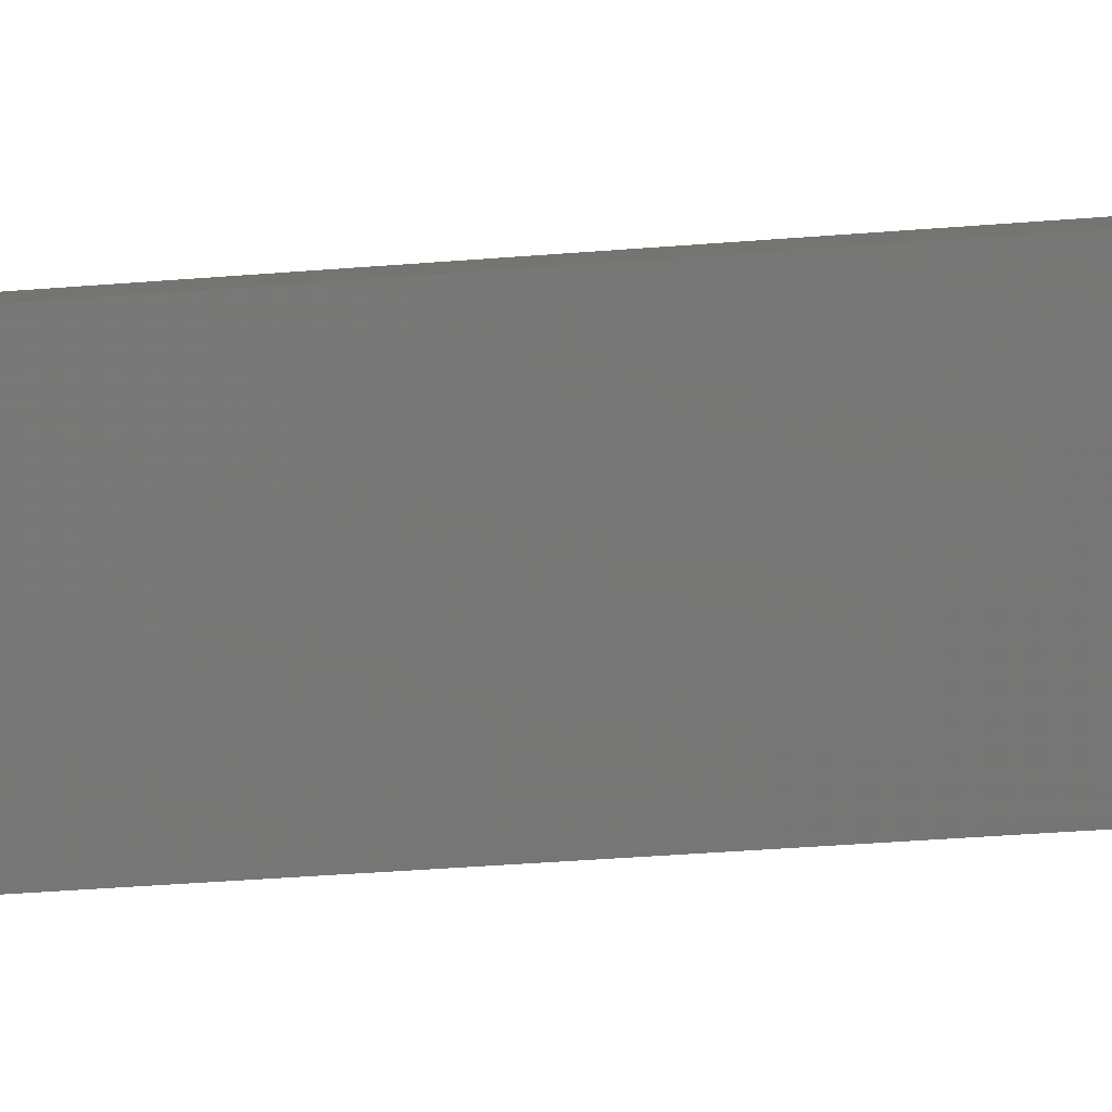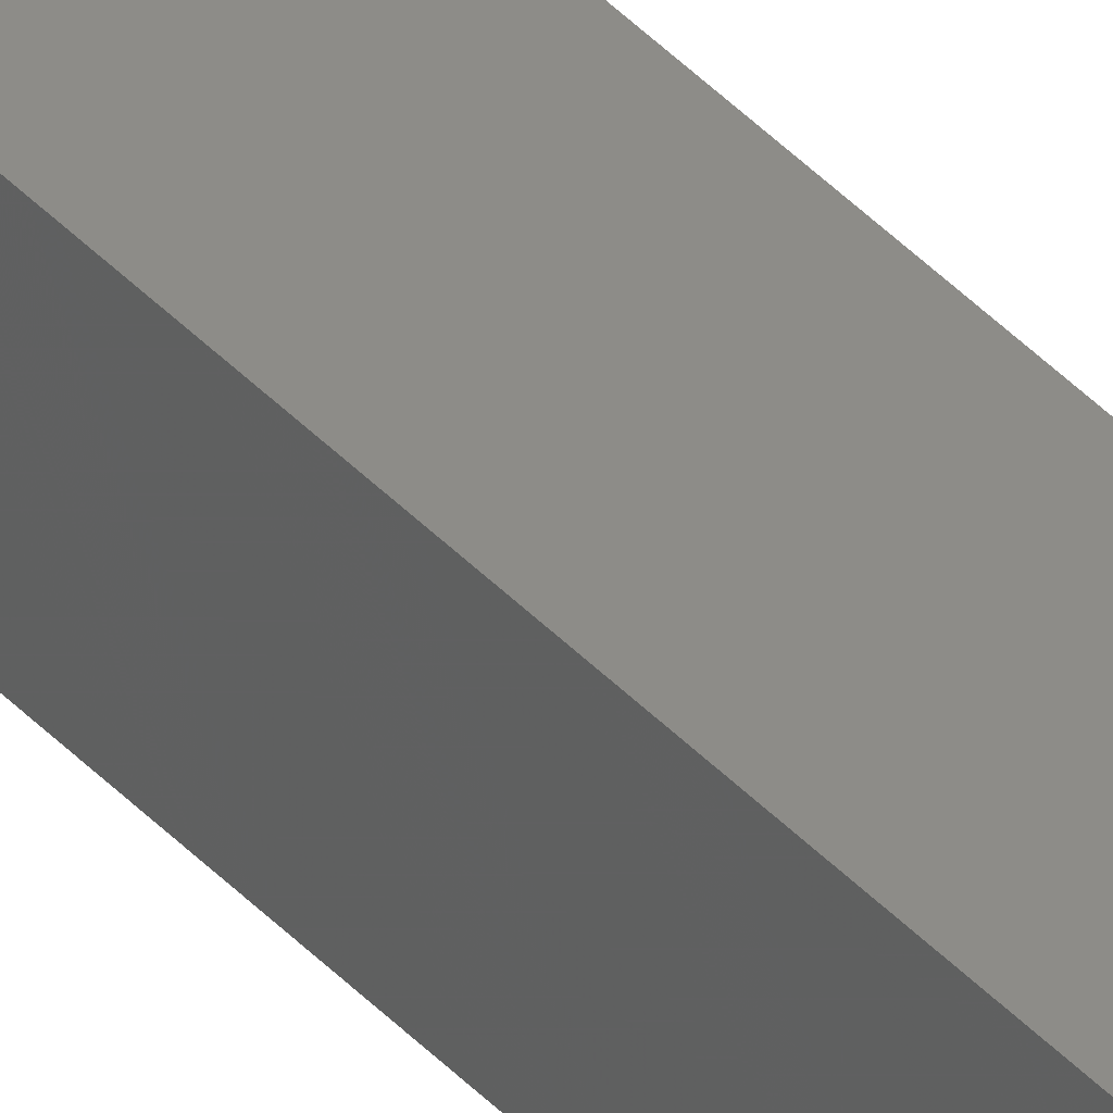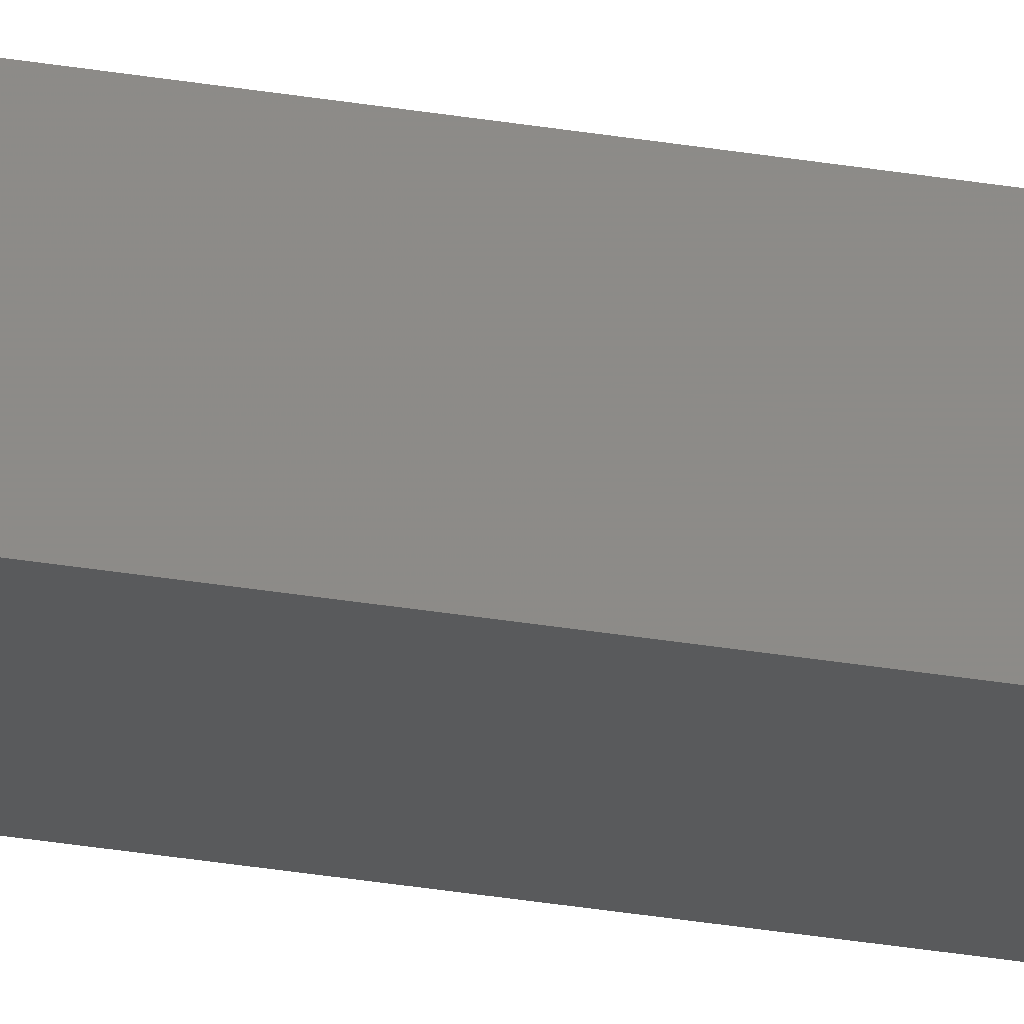
<metadata>
{"format":"stl","ext":"stl","renderer":"f3d","projection":"perspective","resolution":1024,"background":"white","views":[{"elev":-3.0,"azim":-39.6,"up":"+Y"},{"elev":39.0,"azim":142.8,"up":"+Y"},{"elev":-17.8,"azim":67.7,"up":"+Y"}]}
</metadata>
<code>
# stl→obj: 16 verts, 28 faces
v -9.778 3.861 72.82
v -9.758 3.863 72.82
v -9.758 3.863 69.25
v -9.778 3.861 69.25
v -9.798 3.859 72.82
v -9.798 3.859 69.25
v -9.818 3.857 69.25
v -9.818 3.857 72.82
v -9.812 3.807 69.25
v -9.812 3.807 72.82
v -9.753 3.814 69.25
v -9.773 3.812 72.82
v -9.773 3.812 69.25
v -9.793 3.809 69.25
v -9.753 3.814 72.82
v -9.793 3.809 72.82
f 1 2 3
f 1 3 4
f 5 4 6
f 5 6 7
f 5 1 4
f 8 5 7
f 8 9 10
f 7 9 8
f 11 12 13
f 13 12 14
f 15 12 11
f 14 16 9
f 12 16 14
f 16 10 9
f 15 11 2
f 11 3 2
f 7 14 9
f 6 14 7
f 4 13 14
f 4 14 6
f 3 11 13
f 3 13 4
f 16 8 10
f 12 5 16
f 16 5 8
f 15 1 12
f 12 1 5
f 15 2 1

</code>
